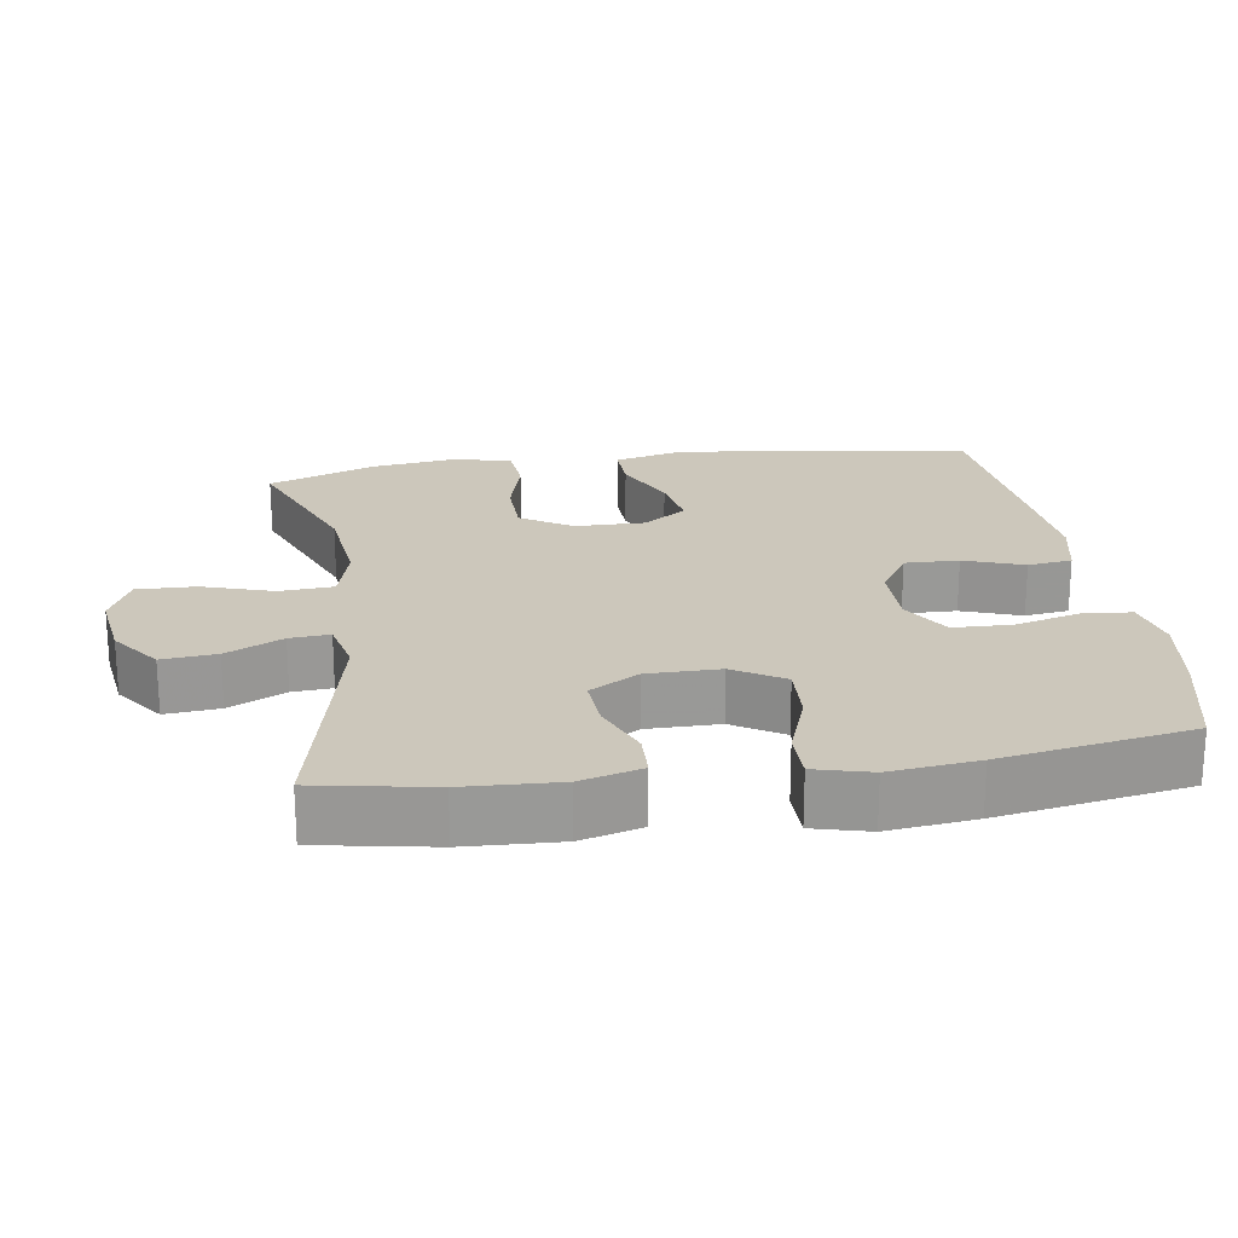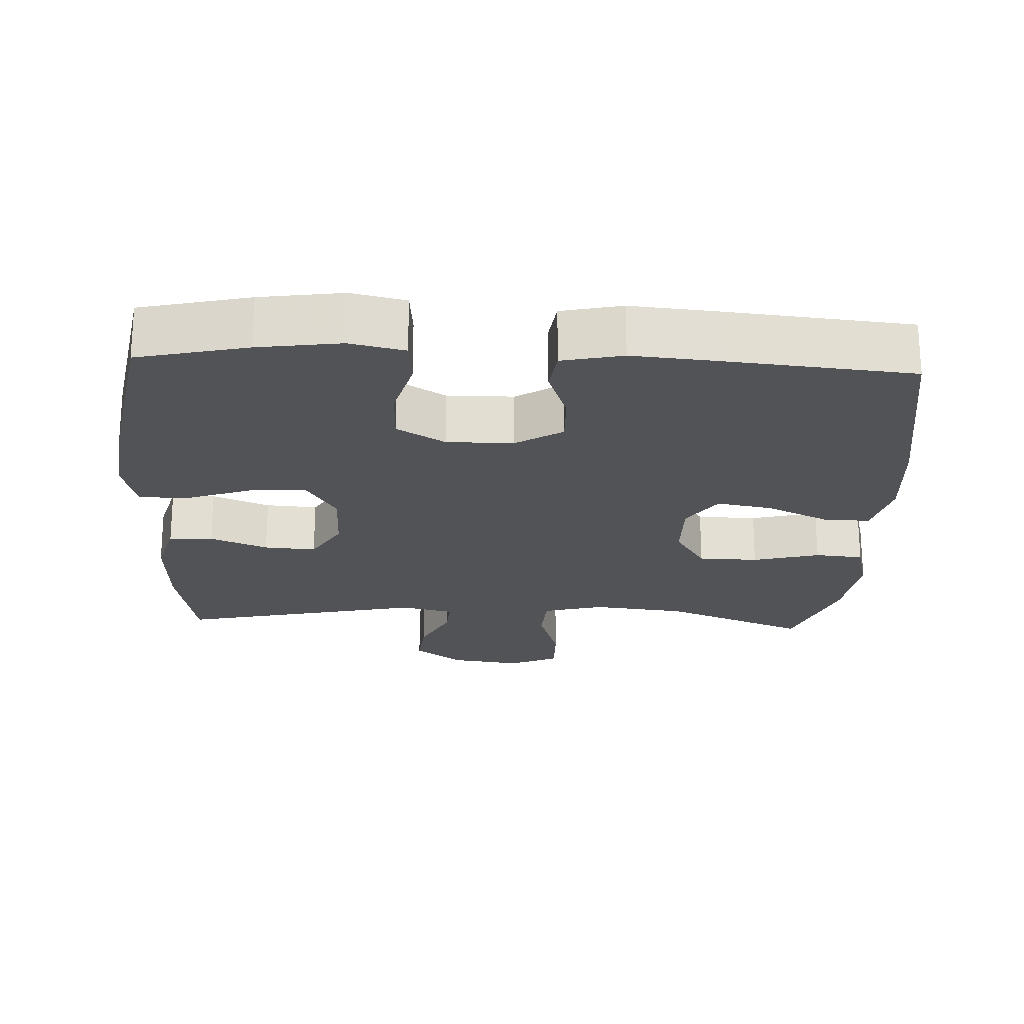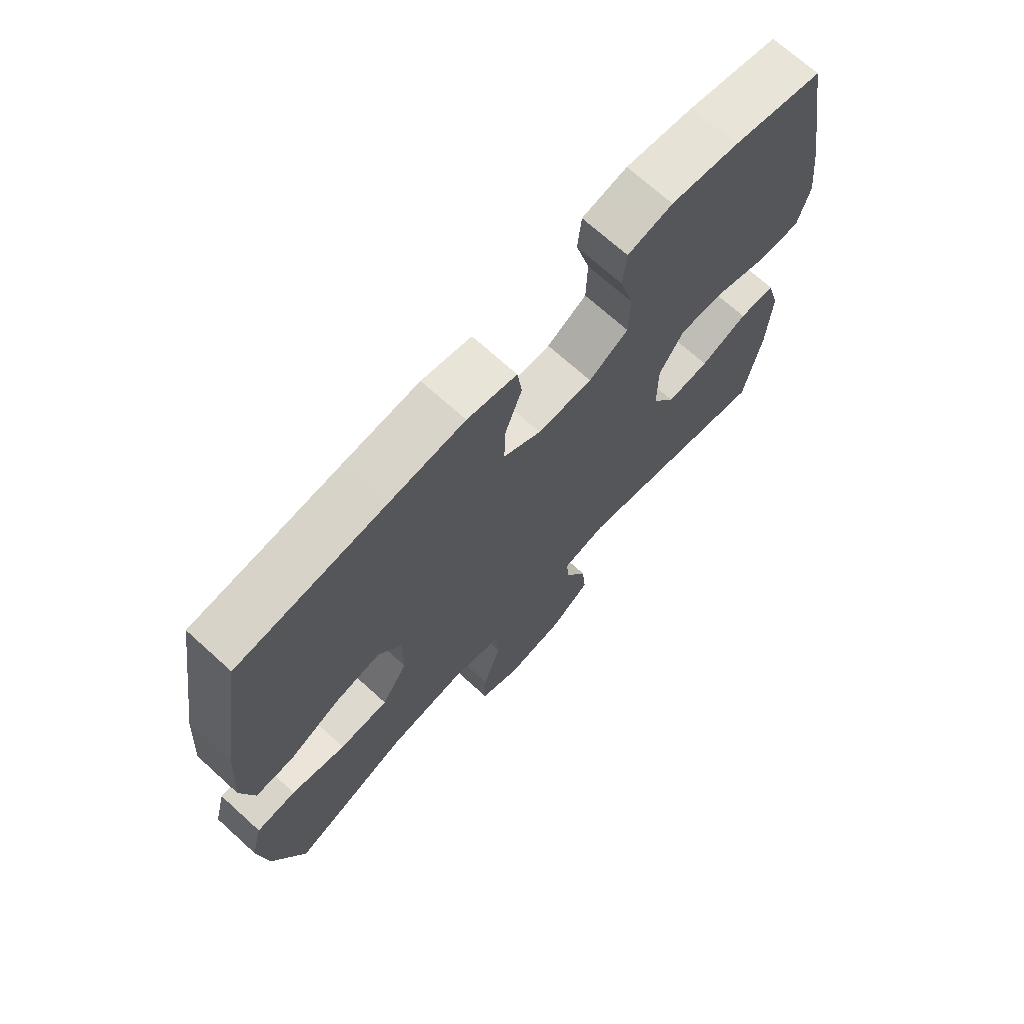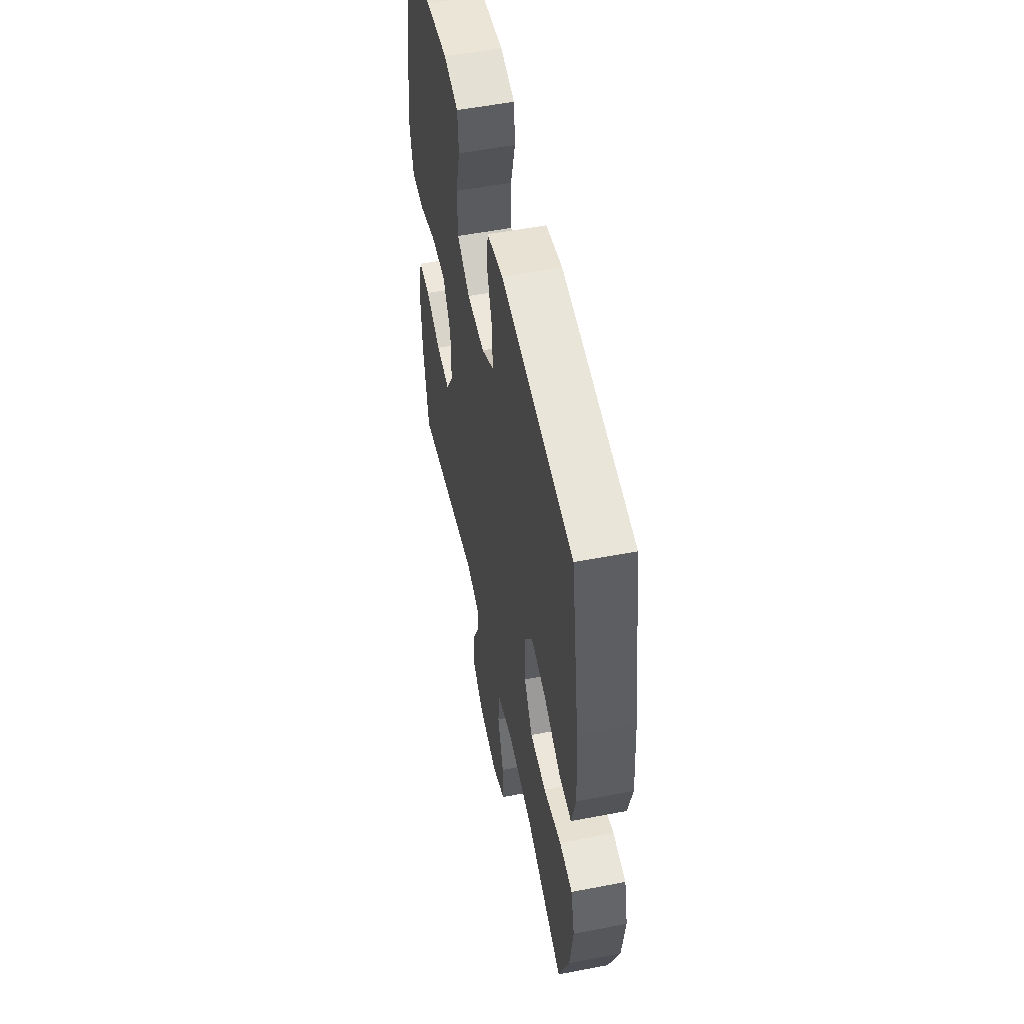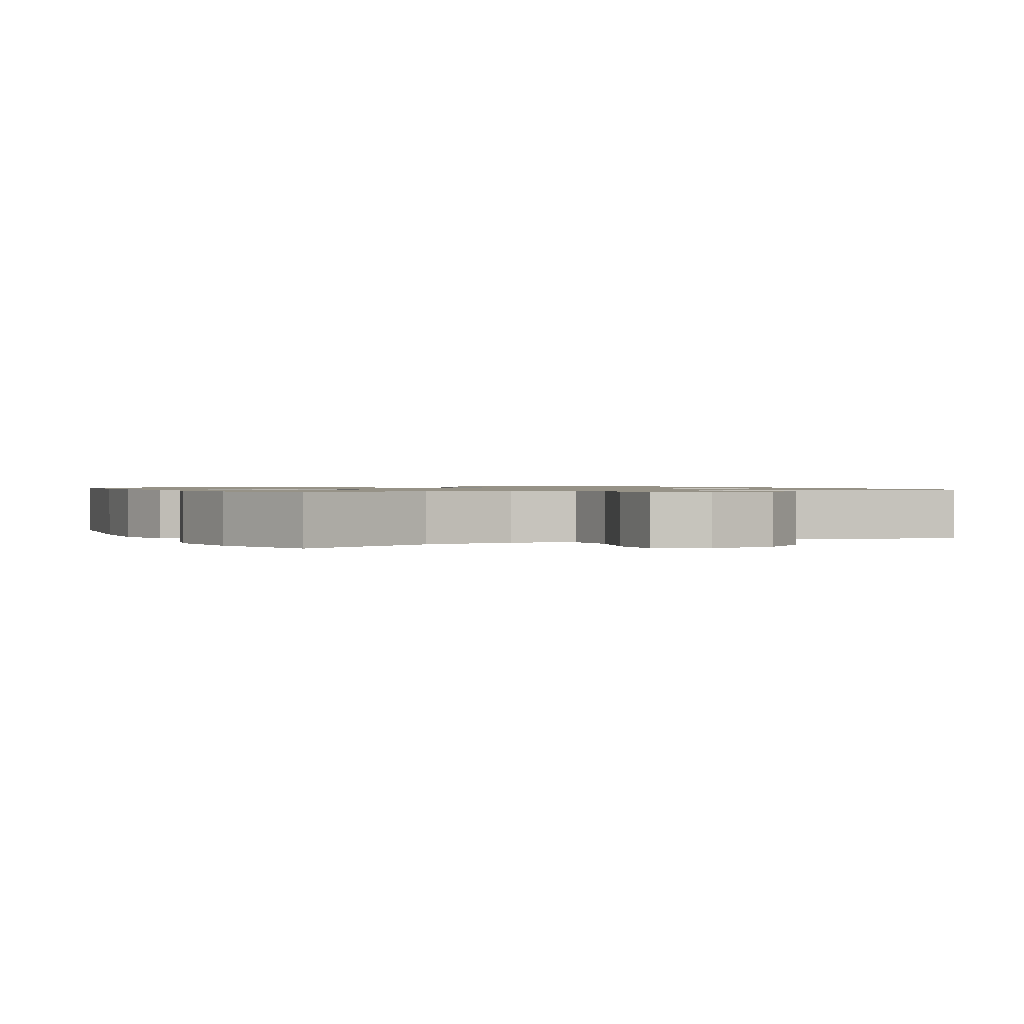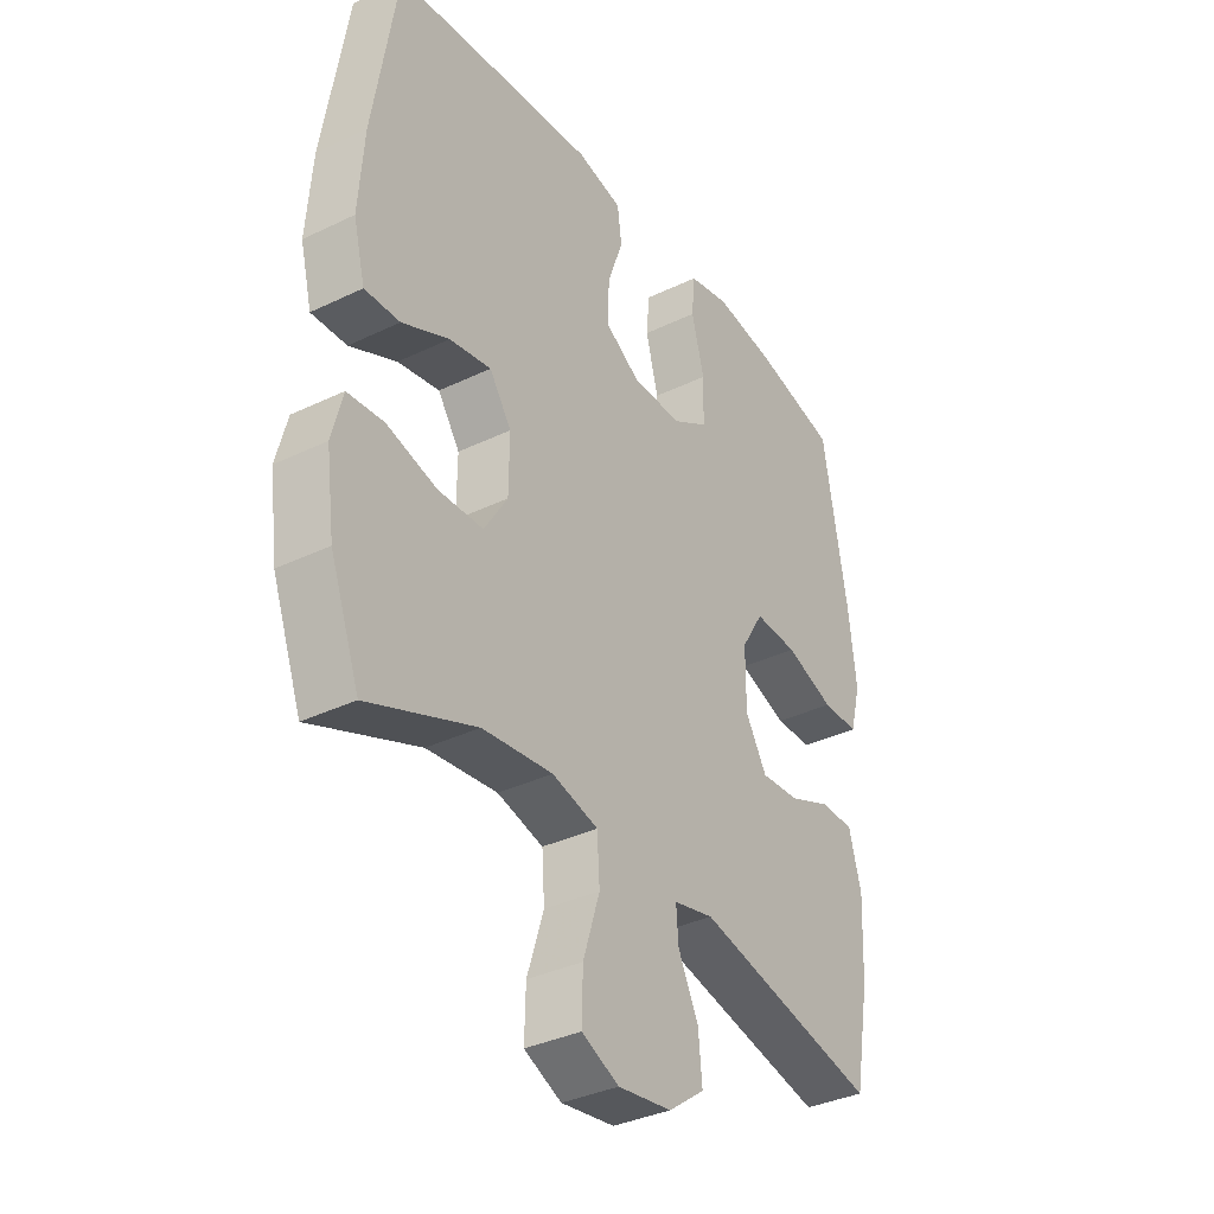
<metadata>
{"format":"obj","ext":"obj","renderer":"f3d","projection":"perspective","resolution":1024,"background":"white","views":[{"elev":21.6,"azim":-98.5,"up":"+Y"},{"elev":-22.0,"azim":-2.7,"up":"+Y"},{"elev":70.5,"azim":132.2,"up":"+Z"},{"elev":53.7,"azim":78.4,"up":"+Z"},{"elev":1.0,"azim":153.9,"up":"+Y"},{"elev":-35.6,"azim":122.5,"up":"+Z"}]}
</metadata>
<code>
v -0.5 0.07 -0.5
v -0.529 0.07 -0.34
v -0.535 0.07 -0.209
v -0.512 0.07 -0.125
v -0.45 0.07 -0.123
v -0.369 0.07 -0.156
v -0.296 0.07 -0.161
v -0.256 0.07 -0.093
v -0.256 0.07 0.007
v -0.298 0.07 0.076
v -0.379 0.07 0.072
v -0.471 0.07 0.039
v -0.54 0.07 0.039
v -0.56 0.07 0.116
v -0.546 0.07 0.237
v -0.5 0.07 0.5
v -0.346 0.07 0.536
v -0.23 0.07 0.553
v -0.153 0.07 0.536
v -0.147 0.07 0.469
v -0.171 0.07 0.379
v -0.169 0.07 0.298
v -0.101 0.07 0.257
v -0.007 0.07 0.258
v 0.058 0.07 0.299
v 0.056 0.07 0.373
v 0.027 0.07 0.455
v 0.035 0.07 0.516
v 0.12 0.07 0.535
v 0.248 0.07 0.524
v 0.5 0.07 0.5
v 0.545 0.07 0.22
v 0.555 0.07 0.084
v 0.533 0.07 -0.003
v 0.467 0.07 -0.001
v 0.379 0.07 0.04
v 0.301 0.07 0.054
v 0.26 0.07 -0.006
v 0.261 0.07 -0.102
v 0.305 0.07 -0.172
v 0.389 0.07 -0.174
v 0.483 0.07 -0.149
v 0.551 0.07 -0.155
v 0.571 0.07 -0.233
v 0.555 0.07 -0.352
v 0.5 0.07 -0.5
v 0.298 0.07 -0.42
v 0.166 0.07 -0.405
v 0.08 0.07 -0.428
v 0.075 0.07 -0.502
v 0.106 0.07 -0.6
v 0.108 0.07 -0.68
v 0.038 0.07 -0.712
v -0.062 0.07 -0.698
v -0.13 0.07 -0.648
v -0.123 0.07 -0.573
v -0.085 0.07 -0.495
v -0.081 0.07 -0.44
v -0.156 0.07 -0.423
v -0.5 0 -0.5
v -0.529 0 -0.34
v -0.535 0 -0.209
v -0.512 0 -0.125
v -0.45 0 -0.123
v -0.369 0 -0.156
v -0.296 0 -0.161
v -0.256 0 -0.093
v -0.256 0 0.007
v -0.298 0 0.076
v -0.379 0 0.072
v -0.471 0 0.039
v -0.54 0 0.039
v -0.56 0 0.116
v -0.546 0 0.237
v -0.5 0 0.5
v -0.346 0 0.536
v -0.23 0 0.553
v -0.153 0 0.536
v -0.147 0 0.469
v -0.171 0 0.379
v -0.169 0 0.298
v -0.101 0 0.257
v -0.007 0 0.258
v 0.058 0 0.299
v 0.056 0 0.373
v 0.027 0 0.455
v 0.035 0 0.516
v 0.12 0 0.535
v 0.248 0 0.524
v 0.5 0 0.5
v 0.545 0 0.22
v 0.555 0 0.084
v 0.533 0 -0.003
v 0.467 0 -0.001
v 0.379 0 0.04
v 0.301 0 0.054
v 0.26 0 -0.006
v 0.261 0 -0.102
v 0.305 0 -0.172
v 0.389 0 -0.174
v 0.483 0 -0.149
v 0.551 0 -0.155
v 0.571 0 -0.233
v 0.555 0 -0.352
v 0.5 0 -0.5
v 0.298 0 -0.42
v 0.166 0 -0.405
v 0.08 0 -0.428
v 0.075 0 -0.502
v 0.106 0 -0.6
v 0.108 0 -0.68
v 0.038 0 -0.712
v -0.062 0 -0.698
v -0.13 0 -0.648
v -0.123 0 -0.573
v -0.085 0 -0.495
v -0.081 0 -0.44
v -0.156 0 -0.423
f 54 55 56 57
f 54 57 58
f 53 54 58
f 50 51 52 53
f 49 50 53 58
f 48 49 58 59
f 44 45 46 47
f 44 47 48
f 41 42 43 44
f 40 41 44 48
f 39 40 48 59
f 33 34 35 36
f 33 36 37
f 32 33 37
f 31 32 37
f 30 31 37 38
f 26 27 28 29
f 25 26 29 30
f 18 19 20 21
f 18 21 22
f 17 18 22
f 16 17 22
f 15 16 22
f 14 15 22 23
f 11 12 13 14
f 10 11 14 23
f 3 4 5 6
f 3 6 7
f 2 3 7
f 1 2 7
f 59 1 7
f 39 59 7 8
f 25 30 38 39
f 24 25 39 8
f 9 10 23 24
f 8 9 24
f 116 115 114 113
f 117 116 113
f 117 113 112
f 112 111 110 109
f 117 112 109 108
f 118 117 108 107
f 106 105 104 103
f 107 106 103
f 103 102 101 100
f 107 103 100 99
f 118 107 99 98
f 95 94 93 92
f 96 95 92
f 96 92 91
f 96 91 90
f 97 96 90 89
f 88 87 86 85
f 89 88 85 84
f 80 79 78 77
f 81 80 77
f 81 77 76
f 81 76 75
f 81 75 74
f 82 81 74 73
f 73 72 71 70
f 82 73 70 69
f 65 64 63 62
f 66 65 62
f 66 62 61
f 66 61 60
f 66 60 118
f 67 66 118 98
f 98 97 89 84
f 67 98 84 83
f 83 82 69 68
f 83 68 67
f 1 60 61 2
f 2 61 62 3
f 3 62 63 4
f 4 63 64 5
f 5 64 65 6
f 6 65 66 7
f 7 66 67 8
f 8 67 68 9
f 9 68 69 10
f 10 69 70 11
f 11 70 71 12
f 12 71 72 13
f 13 72 73 14
f 14 73 74 15
f 15 74 75 16
f 16 75 76 17
f 17 76 77 18
f 18 77 78 19
f 19 78 79 20
f 20 79 80 21
f 21 80 81 22
f 22 81 82 23
f 23 82 83 24
f 24 83 84 25
f 25 84 85 26
f 26 85 86 27
f 27 86 87 28
f 28 87 88 29
f 29 88 89 30
f 30 89 90 31
f 31 90 91 32
f 32 91 92 33
f 33 92 93 34
f 34 93 94 35
f 35 94 95 36
f 36 95 96 37
f 37 96 97 38
f 38 97 98 39
f 39 98 99 40
f 40 99 100 41
f 41 100 101 42
f 42 101 102 43
f 43 102 103 44
f 44 103 104 45
f 45 104 105 46
f 46 105 106 47
f 47 106 107 48
f 48 107 108 49
f 49 108 109 50
f 50 109 110 51
f 51 110 111 52
f 52 111 112 53
f 53 112 113 54
f 54 113 114 55
f 55 114 115 56
f 56 115 116 57
f 57 116 117 58
f 58 117 118 59
f 59 118 60 1

</code>
